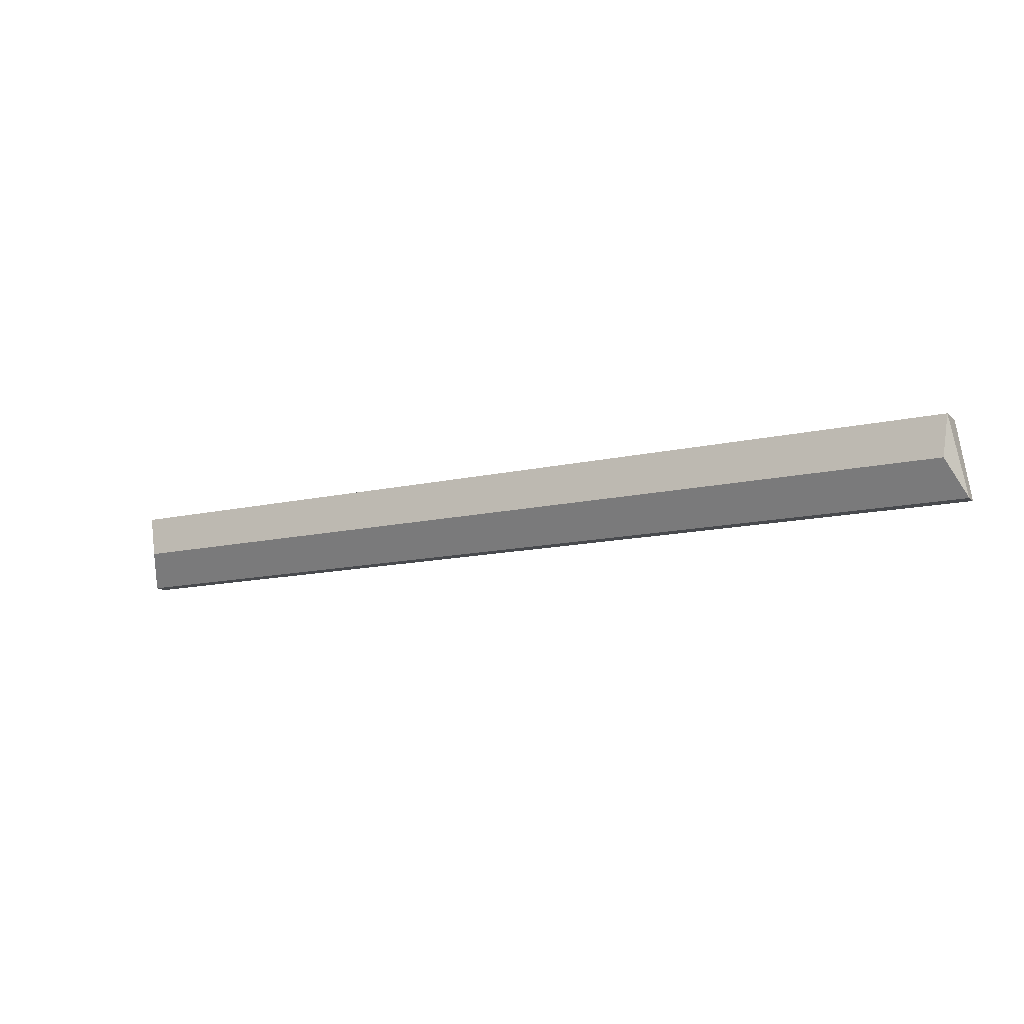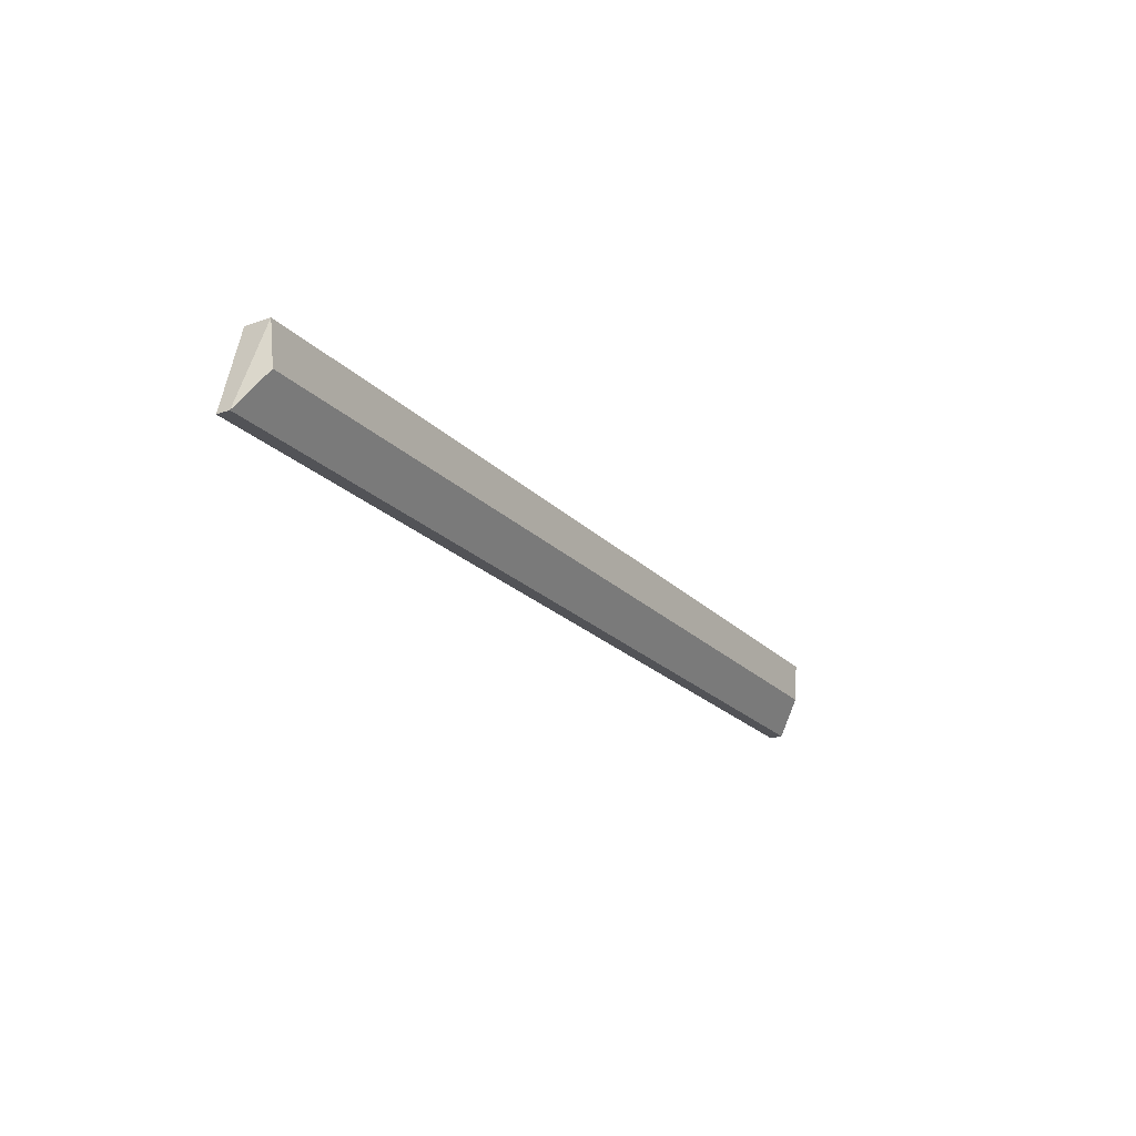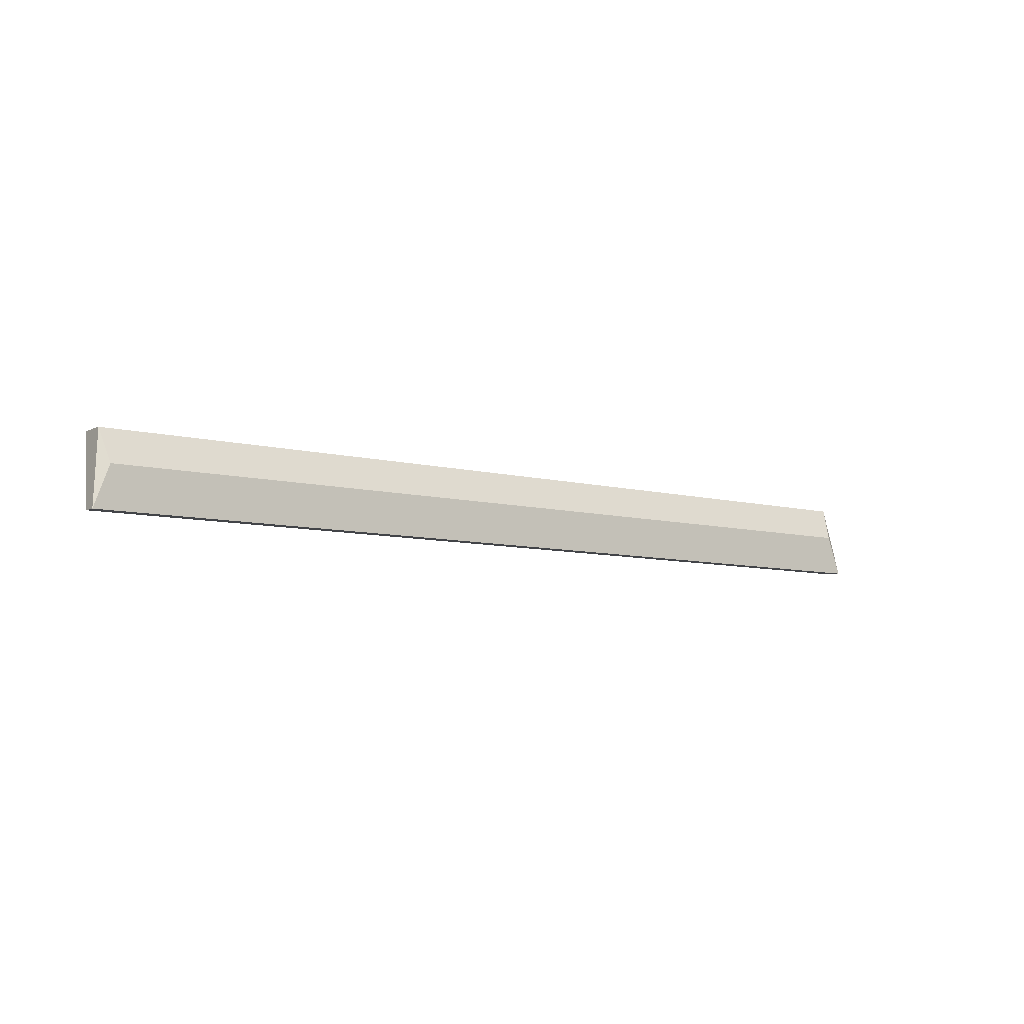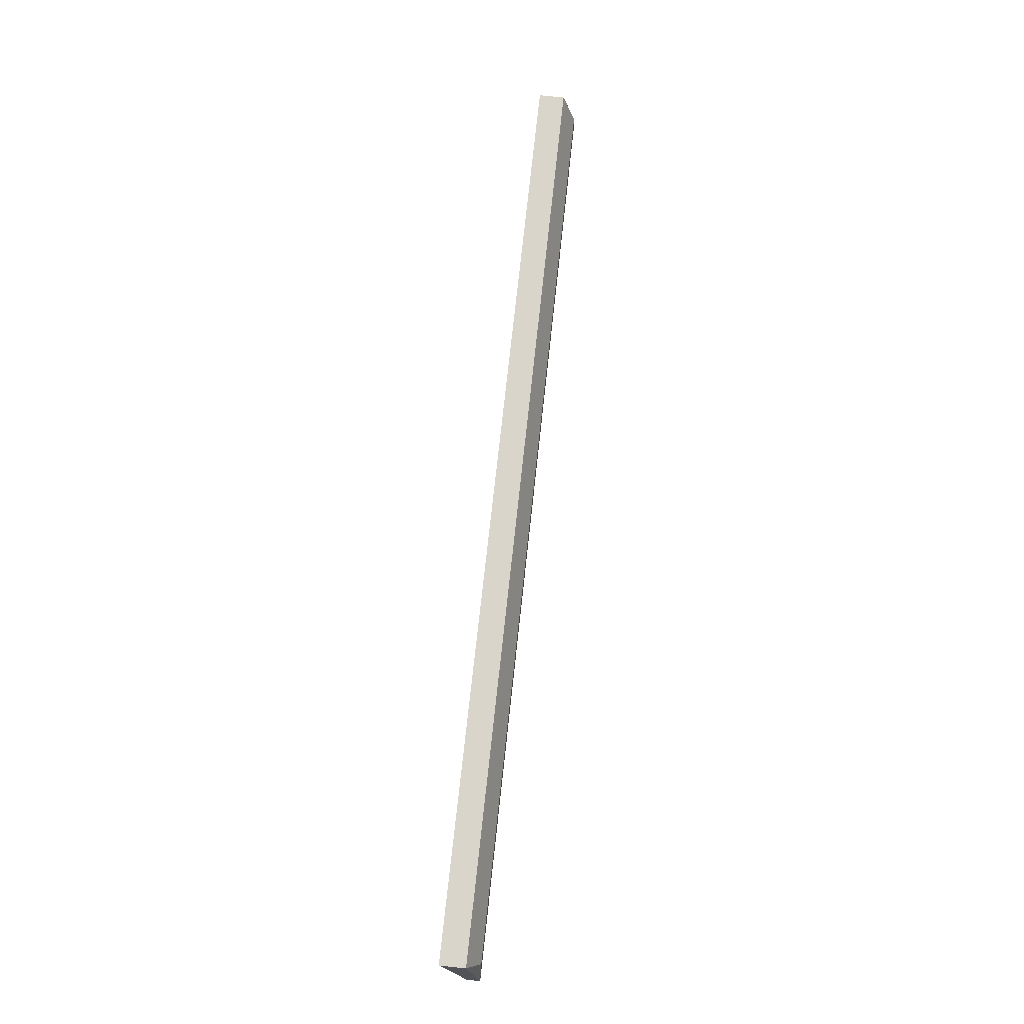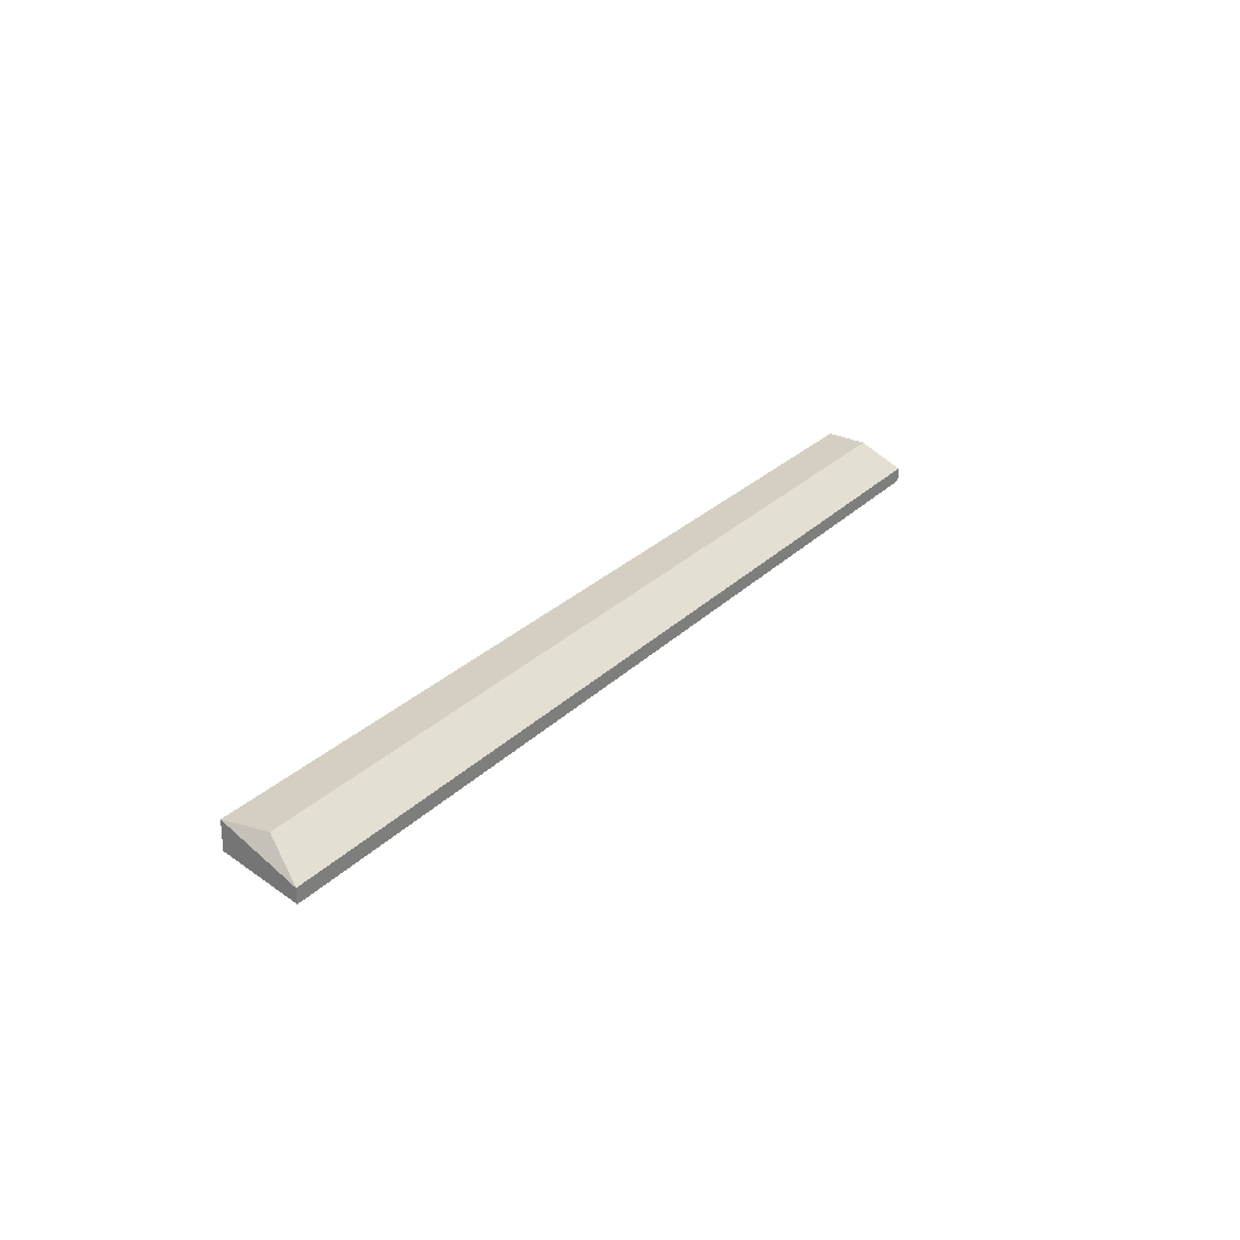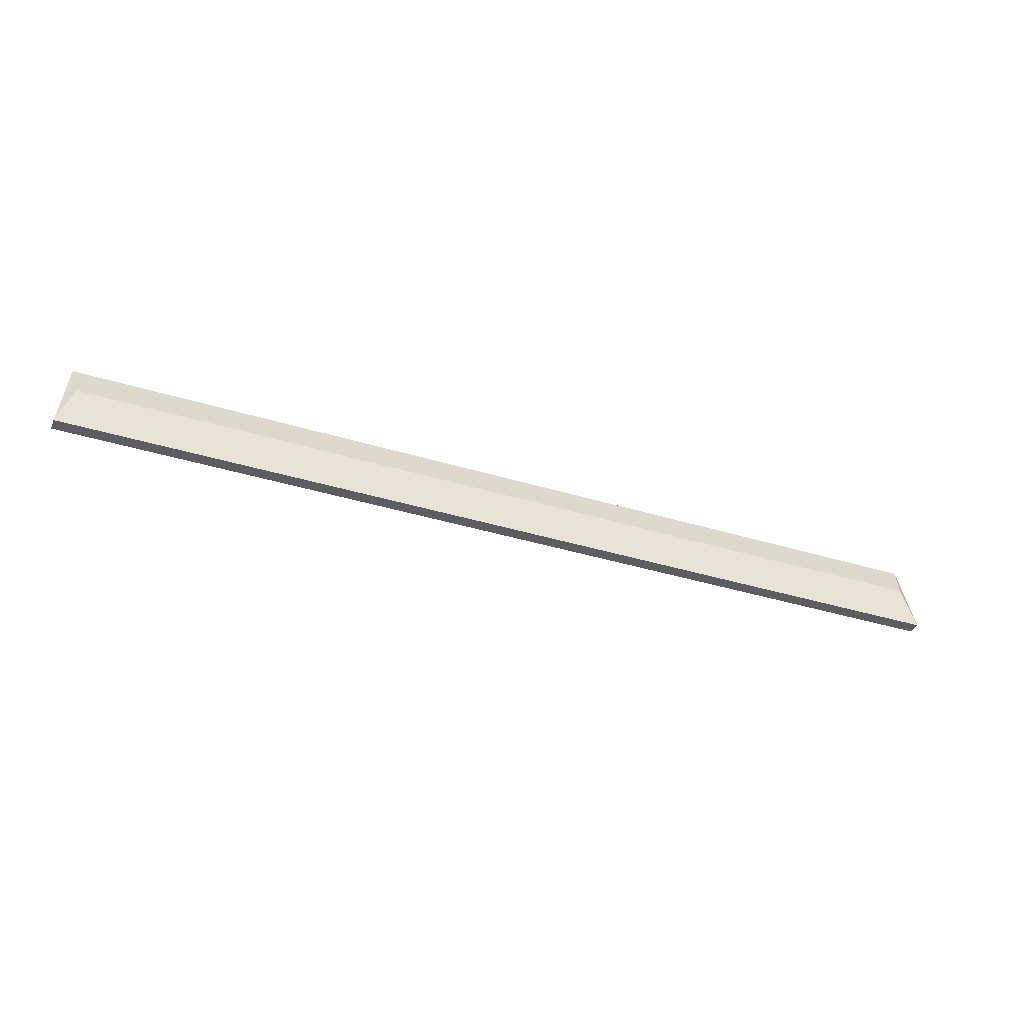
<metadata>
{"format":"obj","ext":"obj","renderer":"f3d","projection":"perspective","resolution":1024,"background":"white","views":[{"elev":-13.1,"azim":-151.7,"up":"+Z"},{"elev":-22.3,"azim":121.3,"up":"+Z"},{"elev":-7.7,"azim":-37.1,"up":"+Z"},{"elev":74.2,"azim":-83.8,"up":"+Z"},{"elev":25.4,"azim":122.7,"up":"+Y"},{"elev":-37.0,"azim":-21.8,"up":"+Z"}]}
</metadata>
<code>
v 270.5 53.9 -136.7
v 270.9 53.9 -135.6
v 270.8 54.25 -134.7
v 270.5 54.25 -136.7
v 295.5 53.9 -136.7
v 295.1 53.9 -135.6
v 270.8 54.94 -134.7
v 295.2 54.25 -134.7
v 270.9 54.94 -135.8
v 295.5 54.25 -136.7
v 295.2 54.94 -134.7
v 295.1 54.94 -135.8
f 1 2 3
f 1 3 7
f 1 7 4
f 1 4 10
f 1 10 5
f 1 5 6
f 1 6 2
f 2 6 8
f 2 8 3
f 3 8 11
f 3 11 7
f 4 7 9
f 4 9 12
f 4 12 10
f 5 10 11
f 5 11 8
f 5 8 6
f 7 11 12
f 7 12 9
f 10 12 11

</code>
